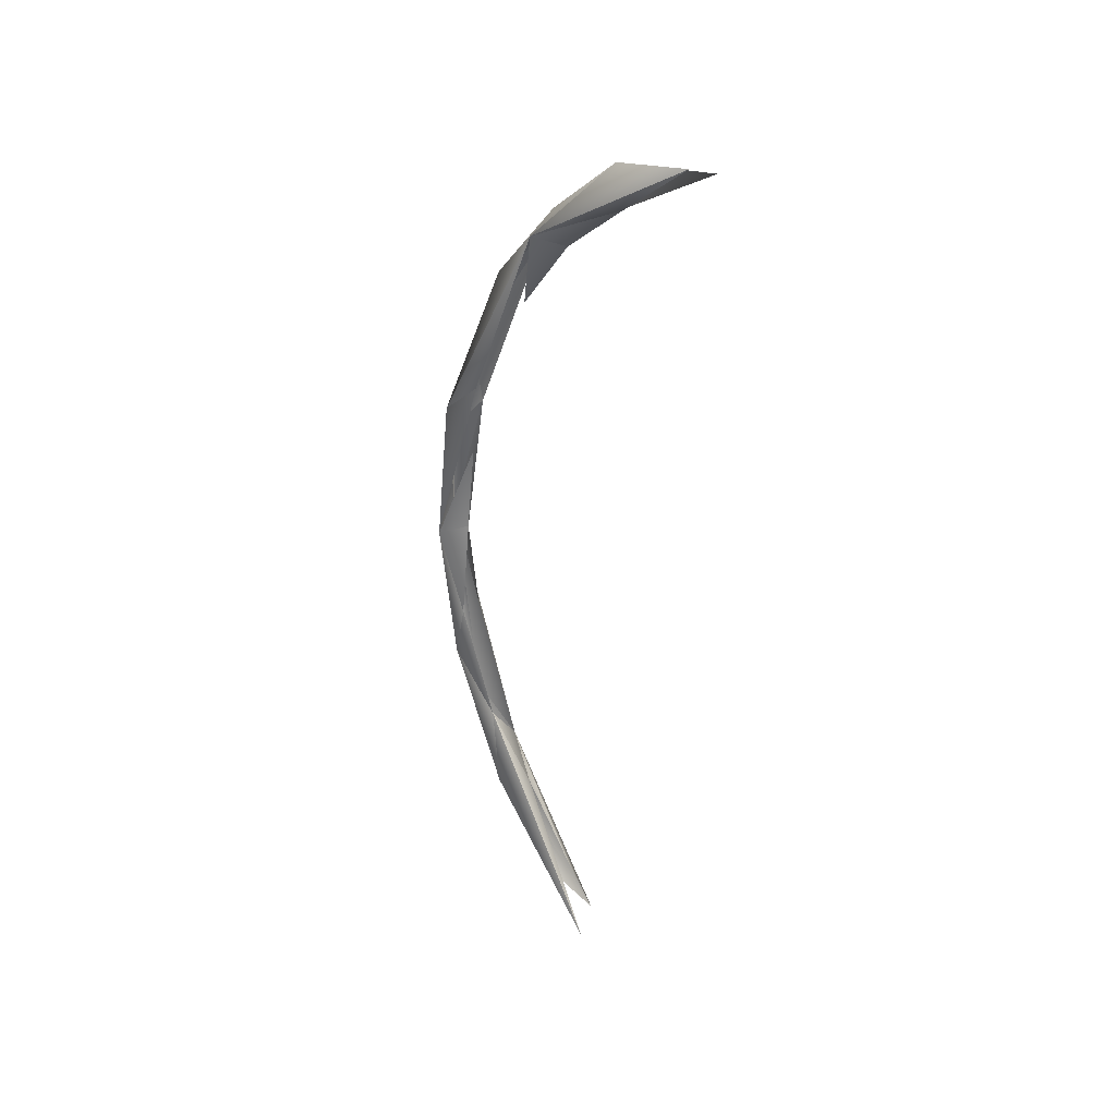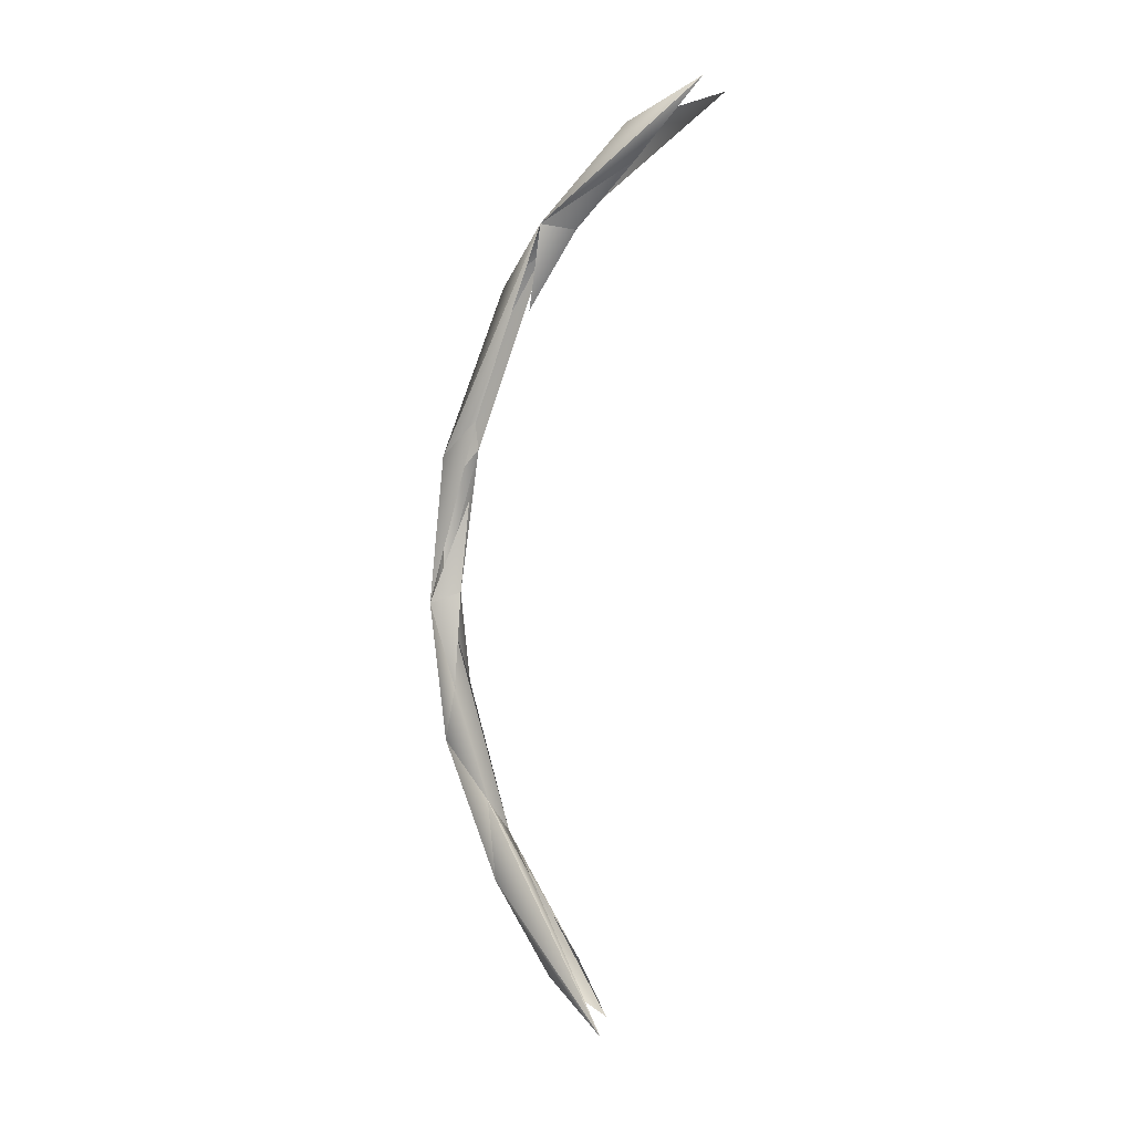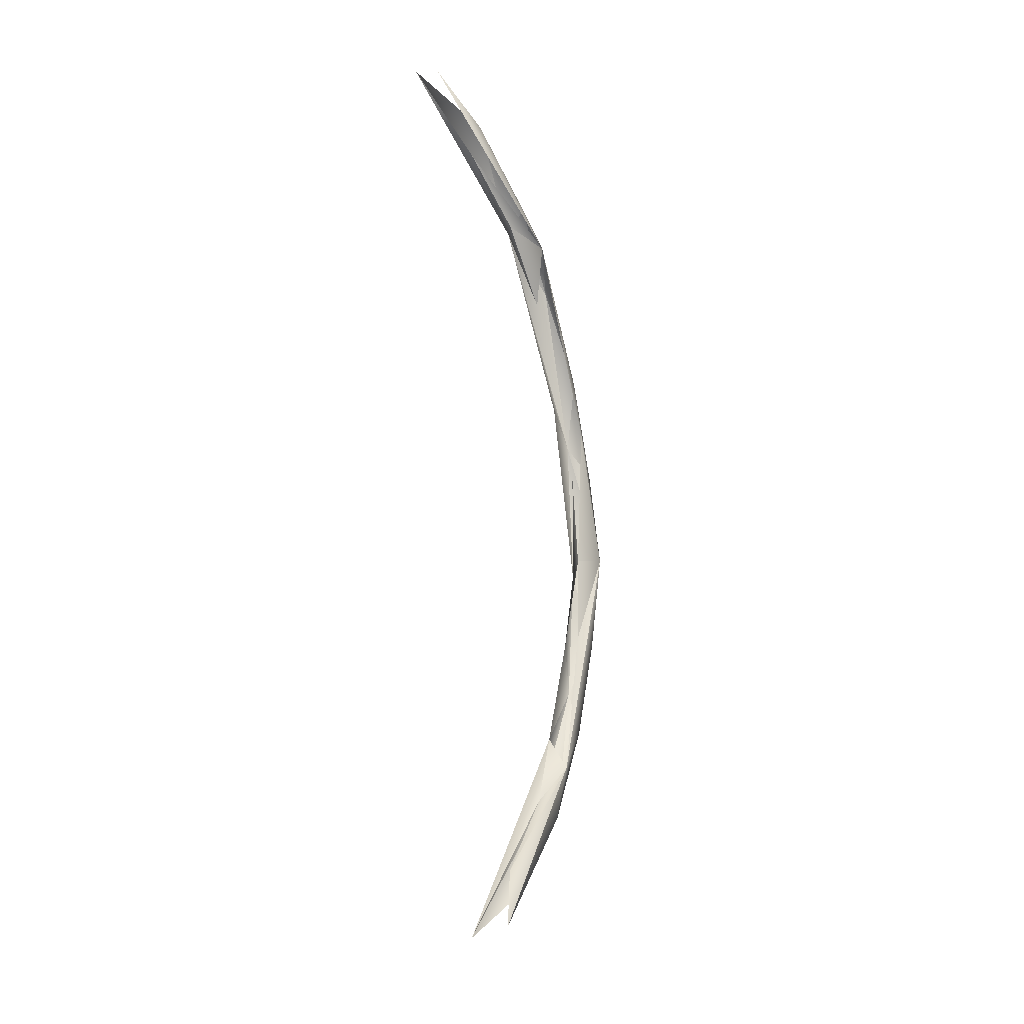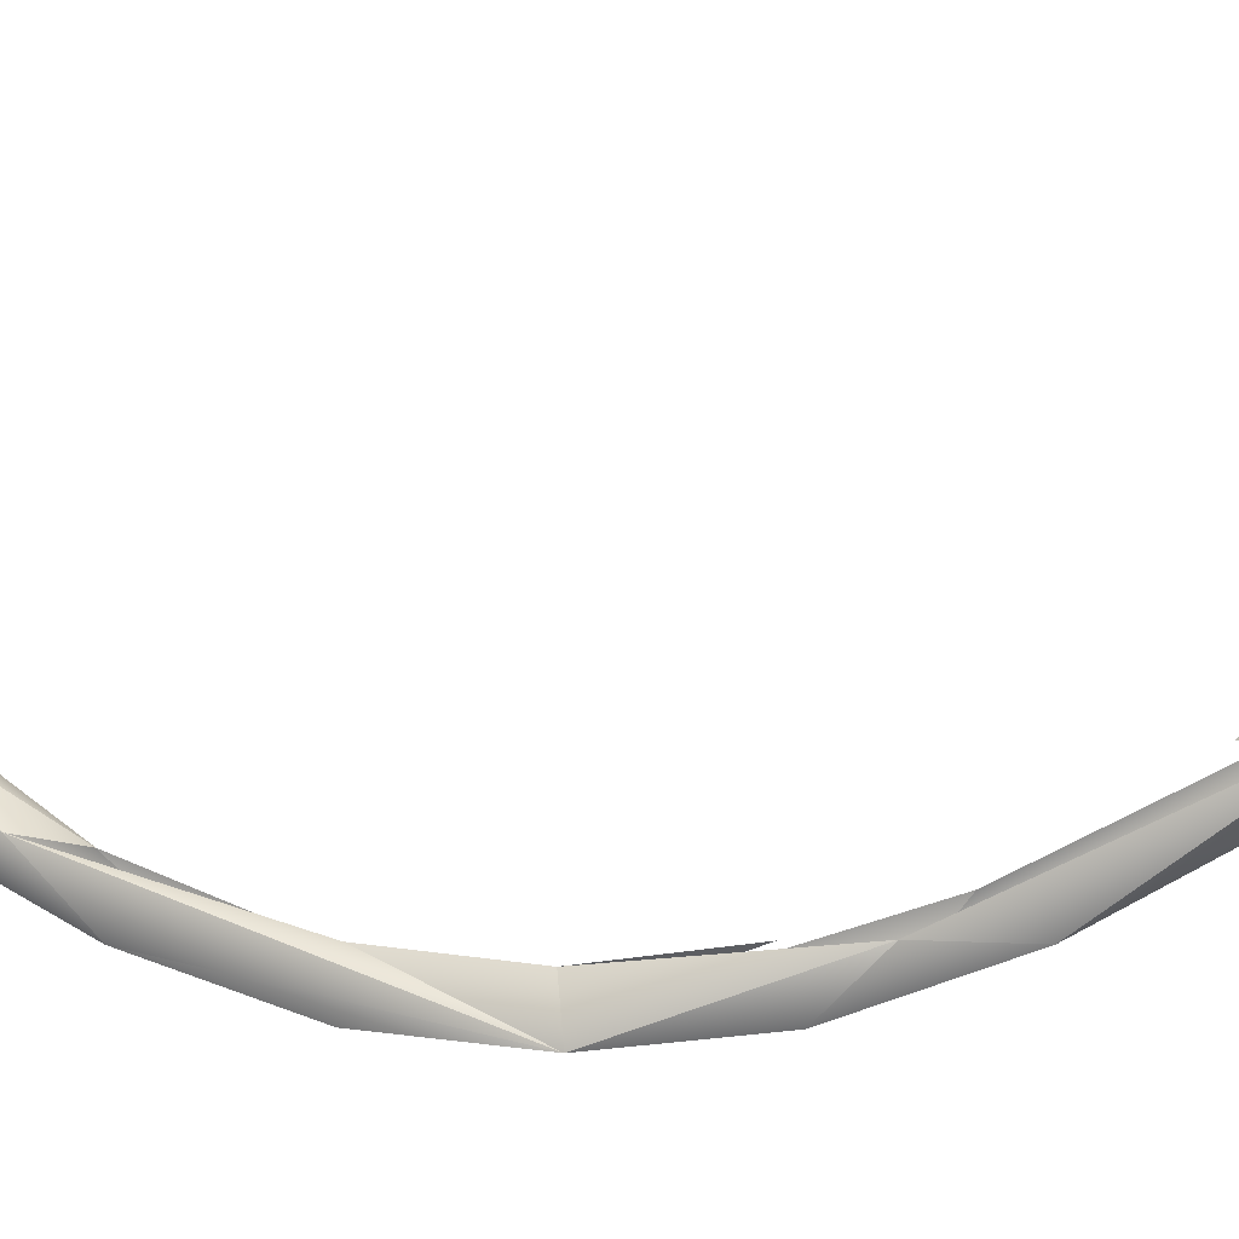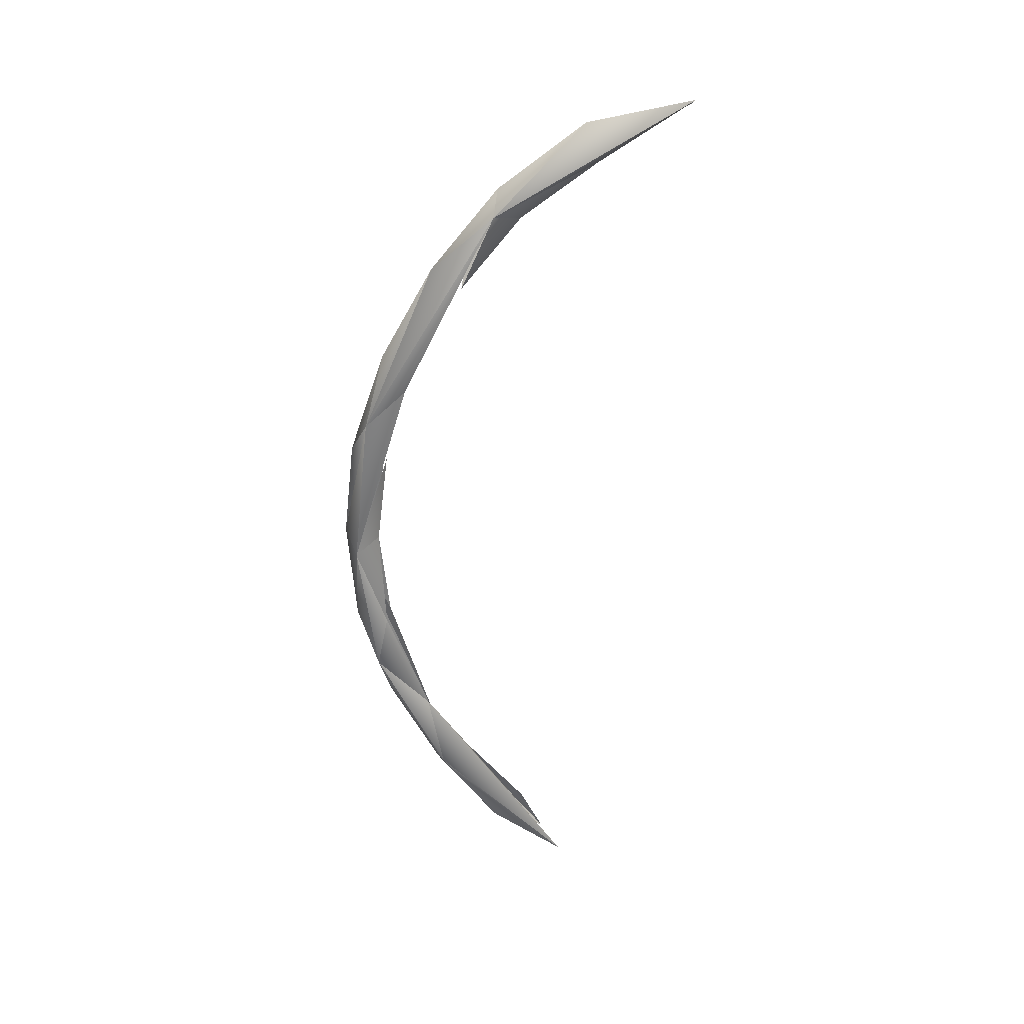
<metadata>
{"format":"obj","ext":"obj","renderer":"f3d","projection":"perspective","resolution":1024,"background":"white","views":[{"elev":30.6,"azim":-41.9,"up":"+Y"},{"elev":-0.3,"azim":-50.0,"up":"+Y"},{"elev":-14.8,"azim":30.2,"up":"+Y"},{"elev":-2.0,"azim":104.0,"up":"+Z"},{"elev":27.8,"azim":-94.6,"up":"+Y"}]}
</metadata>
<code>
o LM_F_FL6b_swRI
v 2407 -2.738e+04 -2.849e+04
v 1026 -4602 -3.542e+04
v 2021 1.03e+04 -4.227e+04
v -2572 7738 -4.065e+04
v 457.5 9406 -3.691e+04
v -1765 -5397 -3.608e+04
v 1026 -4602 -3.542e+04
v 457.5 9406 -3.691e+04
v 2021 1.03e+04 -4.227e+04
v -2024 -1.357e+04 -3.774e+04
v -1765 -5397 -3.608e+04
v -1388 -2.234e+04 -2.953e+04
v -1765 -5397 -3.608e+04
v -2024 -1.357e+04 -3.774e+04
v -2572 7738 -4.065e+04
v 2407 -2.738e+04 -2.849e+04
v 2021 1.03e+04 -4.227e+04
v 926 -2.082e+04 -3.578e+04
v 458.9 2.367e+04 -3.512e+04
v 457.5 9406 -3.691e+04
v -2572 7738 -4.065e+04
v -2024 -1.357e+04 -3.774e+04
v 915.5 -5078 -4.093e+04
v -2572 7738 -4.065e+04
v 2021 1.03e+04 -4.227e+04
v 915.5 -5078 -4.093e+04
v 926 -2.082e+04 -3.578e+04
v 2021 1.03e+04 -4.227e+04
v 457.5 9406 -3.691e+04
v 2410 3.176e+04 -3.493e+04
v 915.5 -5078 -4.093e+04
v 2021 1.03e+04 -4.227e+04
v -2572 7738 -4.065e+04
v -1388 -2.234e+04 -2.953e+04
v 2407 -2.738e+04 -2.849e+04
v 464.1 -3.322e+04 -2.261e+04
v 926 -2.082e+04 -3.578e+04
v 915.5 -5078 -4.093e+04
v -2024 -1.357e+04 -3.774e+04
v -2200 -3.439e+04 -2.712e+04
v -2024 -1.357e+04 -3.774e+04
v -1388 -2.234e+04 -2.953e+04
v -2135 3.067e+04 -3.823e+04
v -2572 7738 -4.065e+04
v 2021 1.03e+04 -4.227e+04
v 926 -2.082e+04 -3.578e+04
v -2024 -1.357e+04 -3.774e+04
v 927.8 -3.557e+04 -2.791e+04
v -2135 3.067e+04 -3.823e+04
v -1378 3.602e+04 -3.191e+04
v -2572 7738 -4.065e+04
v 2407 -2.738e+04 -2.849e+04
v 926 -2.082e+04 -3.578e+04
v 927.8 -3.557e+04 -2.791e+04
v -2024 -1.357e+04 -3.774e+04
v -2200 -3.439e+04 -2.712e+04
v 927.8 -3.557e+04 -2.791e+04
v 2410 3.176e+04 -3.493e+04
v 920.8 2.558e+04 -4.062e+04
v 2021 1.03e+04 -4.227e+04
v 568.6 -4.468e+04 -1.313e+04
v 464.1 -3.322e+04 -2.261e+04
v 2407 -2.738e+04 -2.849e+04
v 920.8 2.558e+04 -4.062e+04
v -2135 3.067e+04 -3.823e+04
v 2021 1.03e+04 -4.227e+04
v -2304 -5.487e+04 -6629
v -1388 -2.234e+04 -2.953e+04
v 464.1 -3.322e+04 -2.261e+04
v -2200 -3.439e+04 -2.712e+04
v -1388 -2.234e+04 -2.953e+04
v -2304 -5.487e+04 -6629
v 2410 3.176e+04 -3.493e+04
v 921.5 4.131e+04 -3.52e+04
v 920.8 2.558e+04 -4.062e+04
v 2407 -2.738e+04 -2.849e+04
v 927.8 -3.557e+04 -2.791e+04
v 2444 -5.317e+04 -9347
v 921.5 4.131e+04 -3.52e+04
v -2135 3.067e+04 -3.823e+04
v 920.8 2.558e+04 -4.062e+04
v 2444 -5.317e+04 -9347
v 568.6 -4.468e+04 -1.313e+04
v 2407 -2.738e+04 -2.849e+04
v 927.8 -3.557e+04 -2.791e+04
v -2200 -3.439e+04 -2.712e+04
v -365.5 -4.794e+04 -1.803e+04
v -1378 3.602e+04 -3.191e+04
v -2135 3.067e+04 -3.823e+04
v -2553 6.444e+04 -1.788e+04
v -368.4 5.592e+04 -2.727e+04
v -2135 3.067e+04 -3.823e+04
v 921.5 4.131e+04 -3.52e+04
v 2410 3.176e+04 -3.493e+04
v 2439 6.183e+04 -2.103e+04
v 921.5 4.131e+04 -3.52e+04
v -2200 -3.439e+04 -2.712e+04
v -2304 -5.487e+04 -6629
v -365.5 -4.794e+04 -1.803e+04
v -365.5 -4.794e+04 -1.803e+04
v 2444 -5.317e+04 -9347
v 927.8 -3.557e+04 -2.791e+04
v -368.4 5.592e+04 -2.727e+04
v -2553 6.444e+04 -1.788e+04
v -2135 3.067e+04 -3.823e+04
v -368.4 5.592e+04 -2.727e+04
v 921.5 4.131e+04 -3.52e+04
v 2439 6.183e+04 -2.103e+04
v 464.5 5.226e+04 -2.269e+04
v 466.9 6.343e+04 -1.349e+04
v 2439 6.183e+04 -2.103e+04
v 466.9 6.343e+04 -1.349e+04
v 464.5 5.226e+04 -2.269e+04
v -2553 6.444e+04 -1.788e+04
v -368.4 5.592e+04 -2.727e+04
v 2439 6.183e+04 -2.103e+04
v 927.4 6.791e+04 -1.697e+04
v 927.4 6.791e+04 -1.697e+04
v -2553 6.444e+04 -1.788e+04
v -368.4 5.592e+04 -2.727e+04
v 466.9 6.343e+04 -1.349e+04
v -218.6 7.198e+04 -1922
v 2439 6.183e+04 -2.103e+04
v -218.6 7.198e+04 -1922
v 466.9 6.343e+04 -1.349e+04
v -2553 6.444e+04 -1.788e+04
v 174.9 7.789e+04 -3871
v 927.4 6.791e+04 -1.697e+04
v 2439 6.183e+04 -2.103e+04
v 174.9 7.789e+04 -3871
v -2553 6.444e+04 -1.788e+04
v 927.4 6.791e+04 -1.697e+04
v -218.6 7.198e+04 -1922
v -2553 6.444e+04 -1.788e+04
v -2522 8.161e+04 1.198e+04
v 174.9 7.789e+04 -3871
v 2439 6.183e+04 -2.103e+04
v 2056 8.008e+04 1.249e+04
v -2522 8.161e+04 1.198e+04
v -2553 6.444e+04 -1.788e+04
v 174.9 7.789e+04 -3871
f 3 2 1
f 6 5 4
f 9 8 7
f 12 11 10
f 15 14 13
f 18 17 16
f 21 20 19
f 24 23 22
f 27 26 25
f 30 29 28
f 33 32 31
f 36 35 34
f 39 38 37
f 42 41 40
f 45 44 43
f 48 47 46
f 51 50 49
f 54 53 52
f 57 56 55
f 60 59 58
f 63 62 61
f 66 65 64
f 69 68 67
f 72 71 70
f 75 74 73
f 78 77 76
f 81 80 79
f 84 83 82
f 87 86 85
f 90 89 88
f 93 92 91
f 96 95 94
f 99 98 97
f 102 101 100
f 105 104 103
f 108 107 106
f 111 110 109
f 114 113 112
f 117 116 115
f 120 119 118
f 123 122 121
f 126 125 124
f 129 128 127
f 132 131 130
f 135 134 133
f 138 137 136
f 141 140 139

</code>
